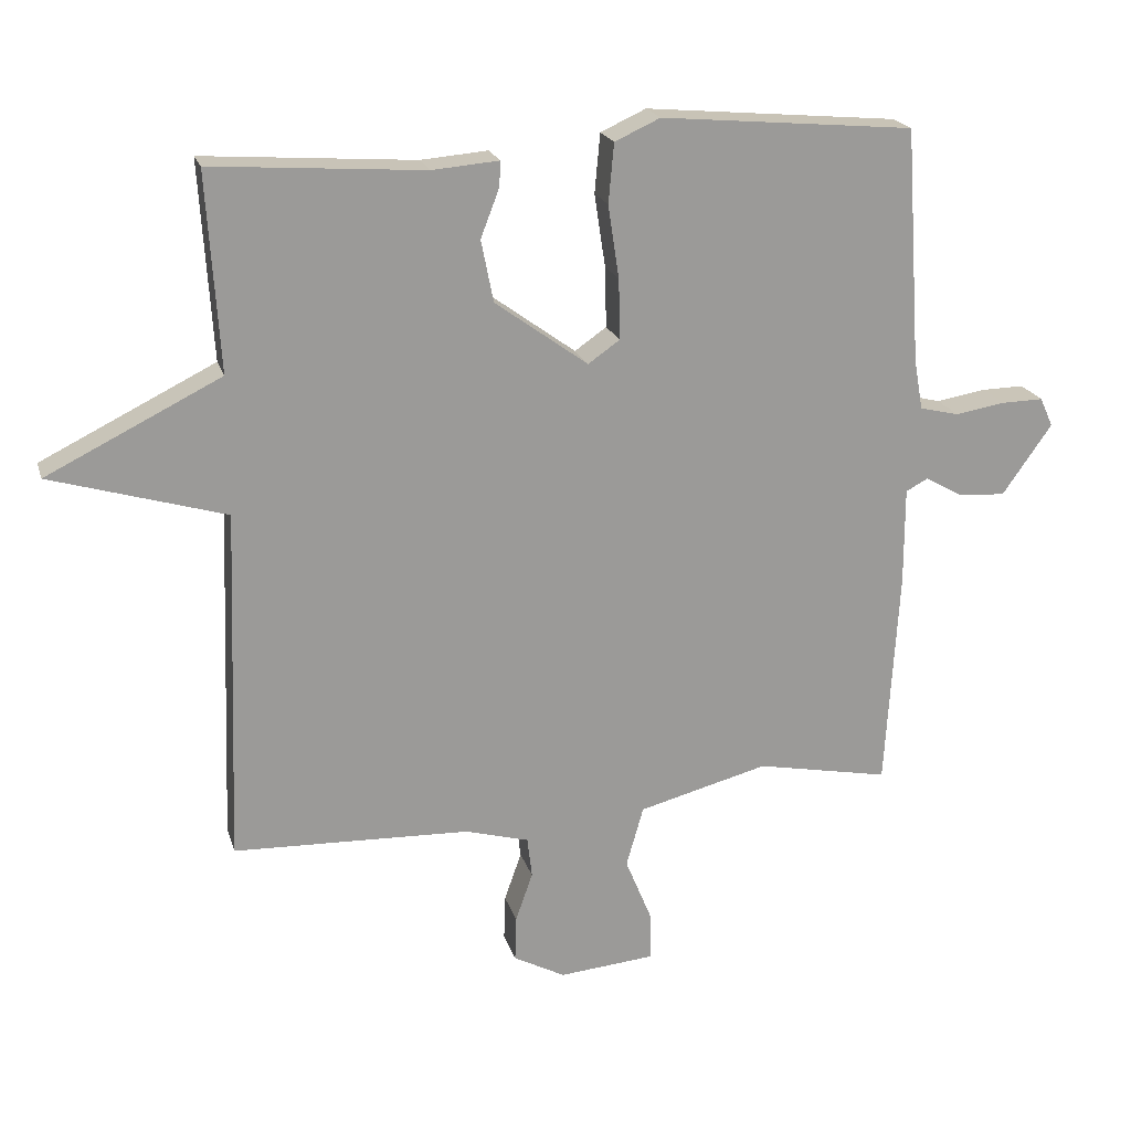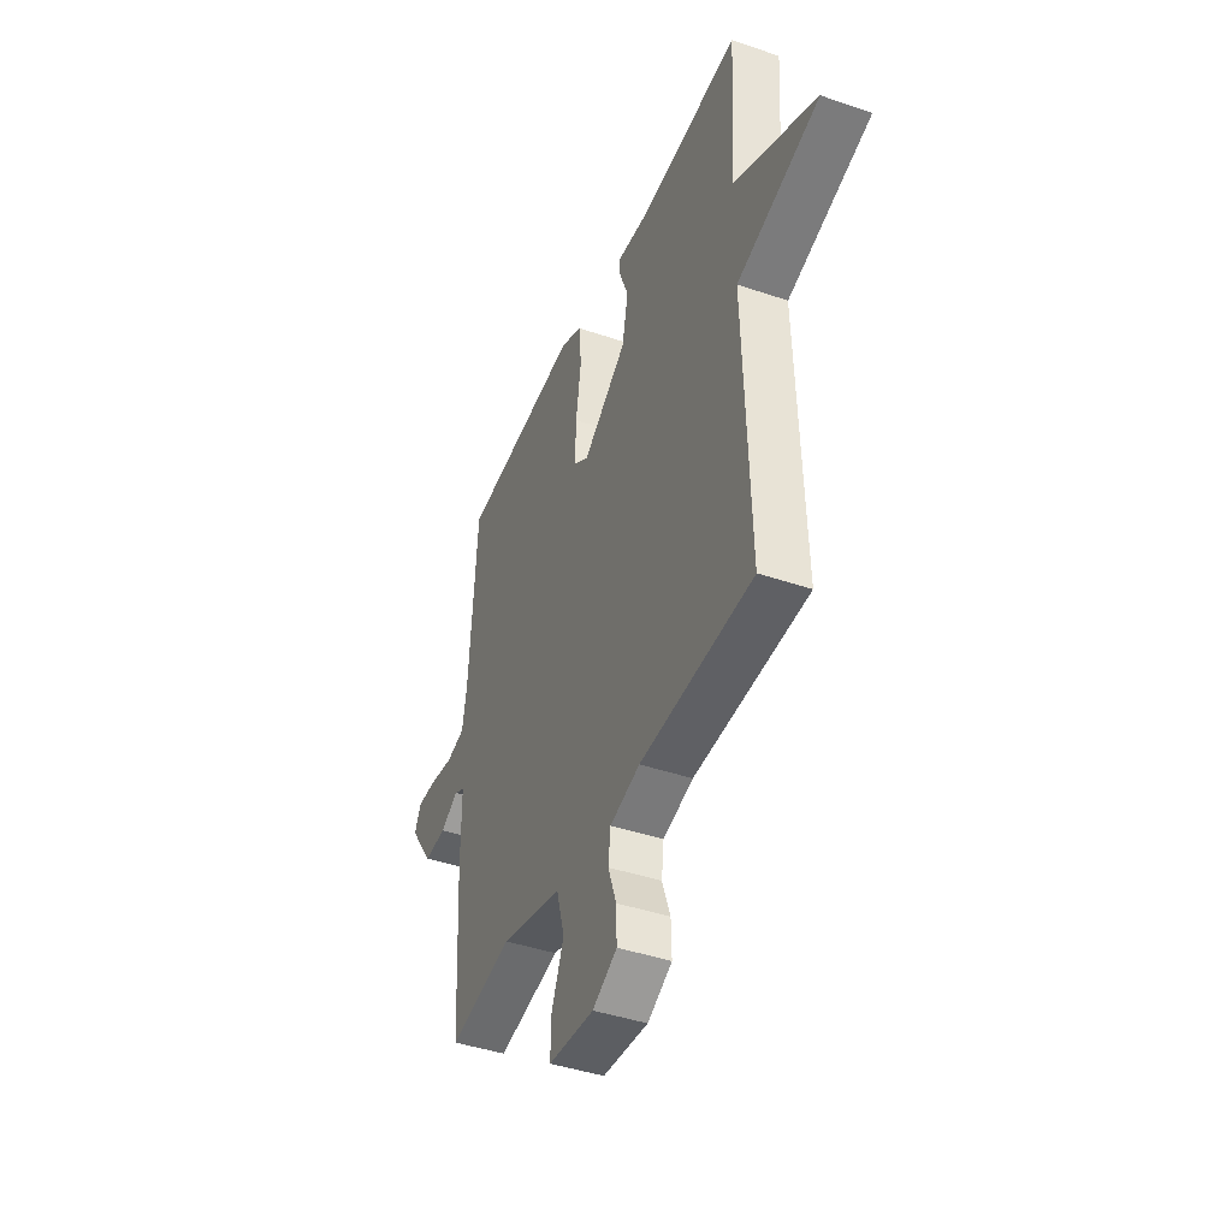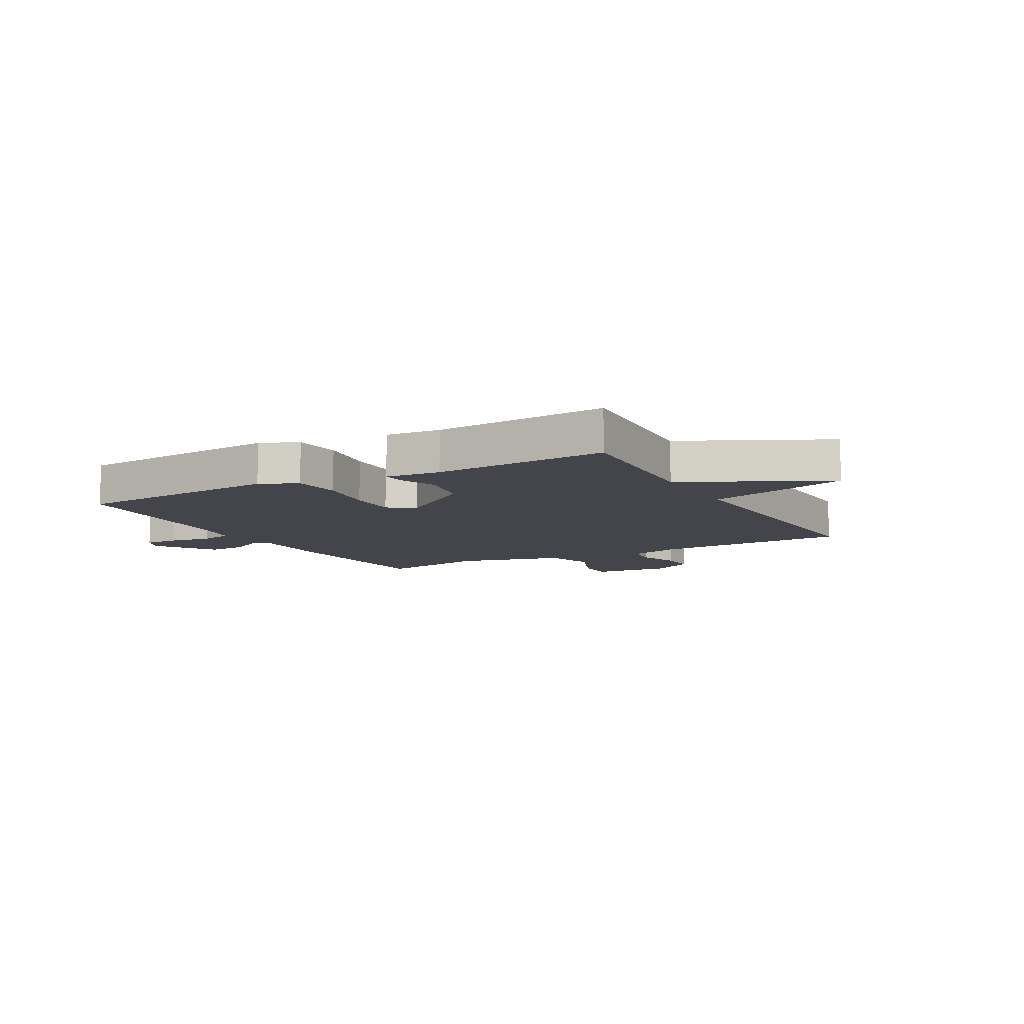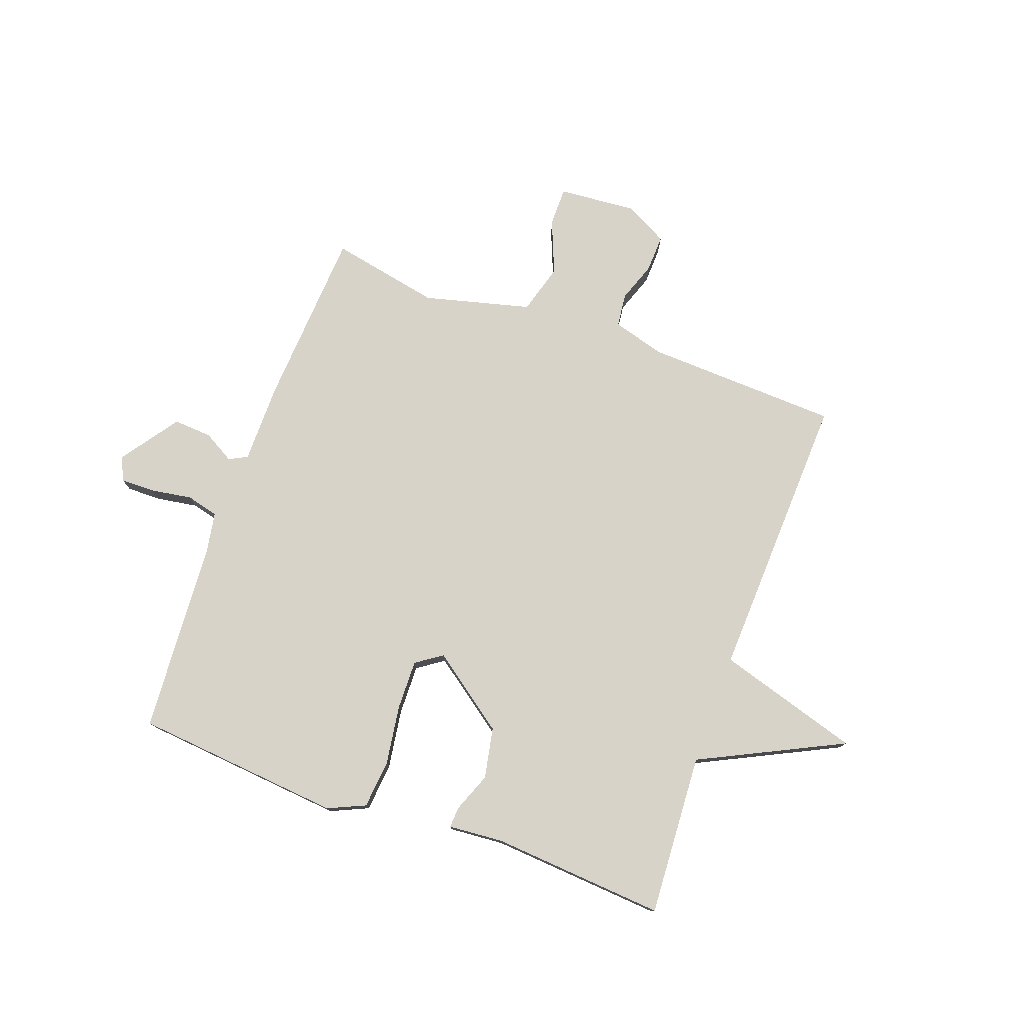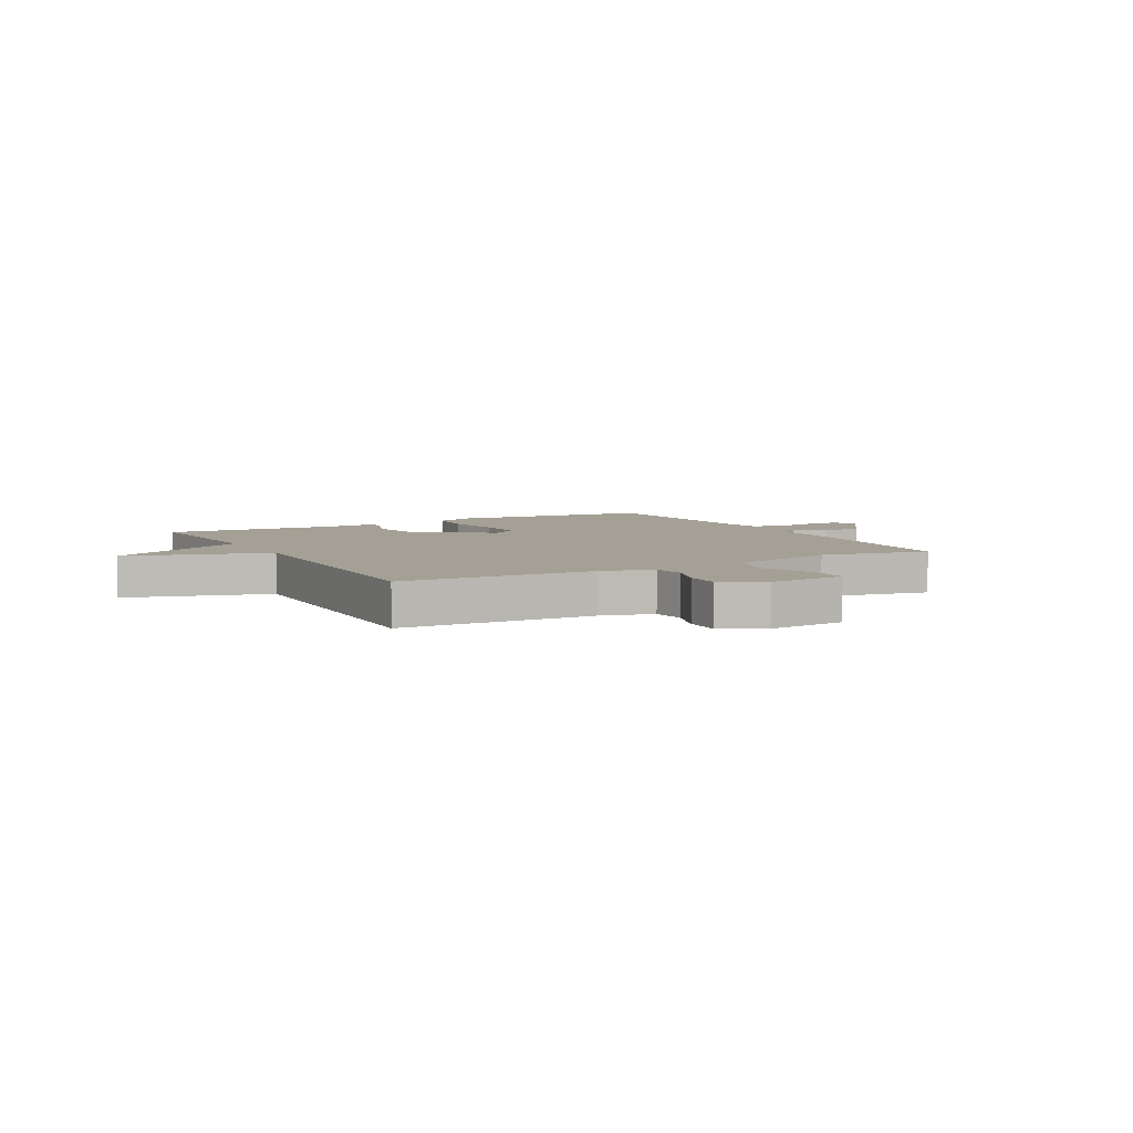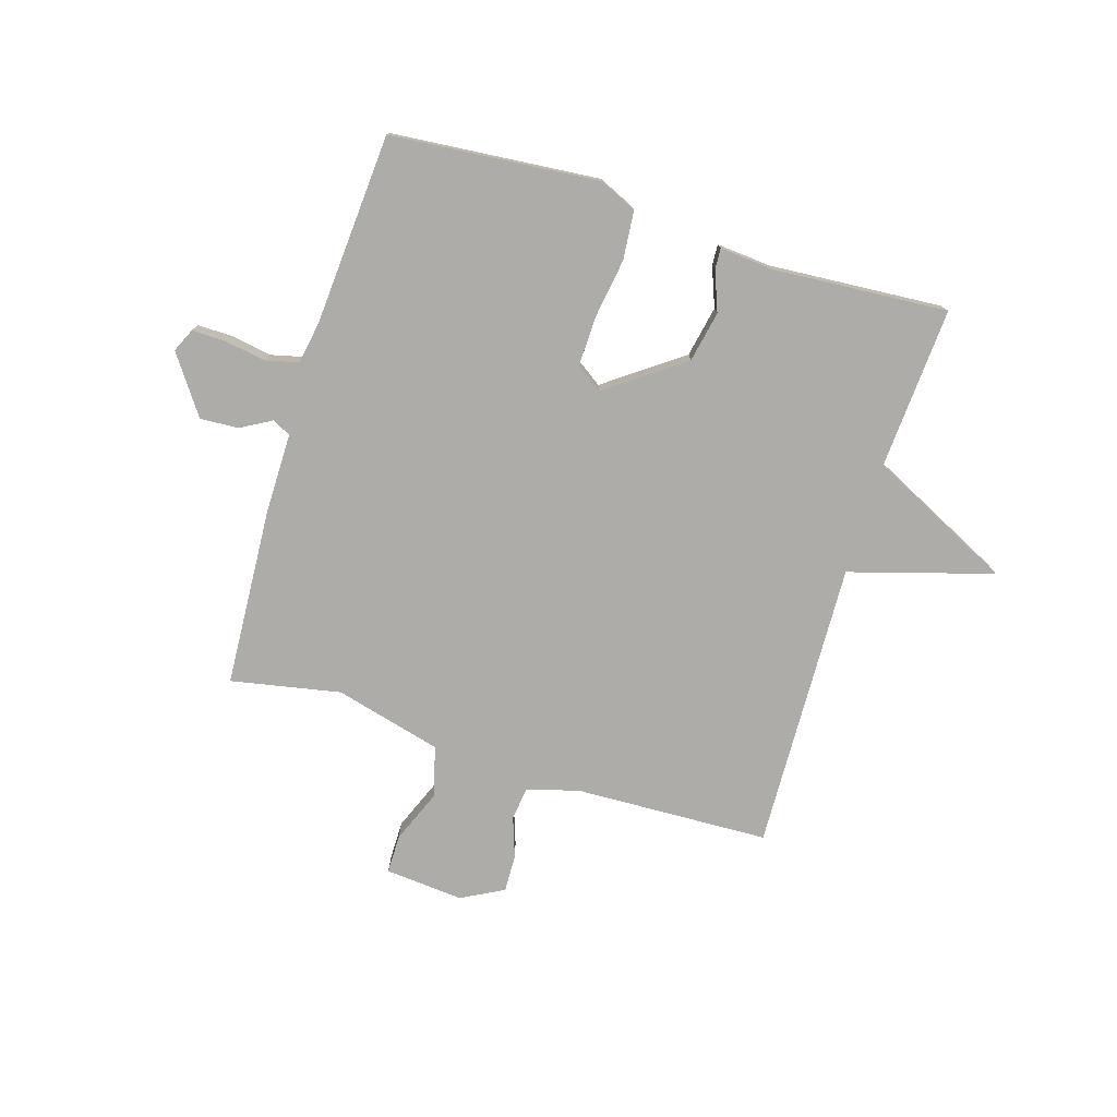
<metadata>
{"format":"obj","ext":"obj","renderer":"f3d","projection":"perspective","resolution":1024,"background":"white","views":[{"elev":20.4,"azim":164.9,"up":"+Z"},{"elev":-42.7,"azim":67.9,"up":"+Z"},{"elev":-9.2,"azim":29.0,"up":"+Y"},{"elev":77.2,"azim":20.1,"up":"+Y"},{"elev":5.7,"azim":151.2,"up":"+Y"},{"elev":-76.6,"azim":-17.2,"up":"+Y"}]}
</metadata>
<code>
v -0.5 0.07 -0.5
v -0.519 0.07 -0.183
v -0.519 0.07 -0.041
v -0.551 0.07 -0.024
v -0.606 0.07 -0.055
v -0.674 0.07 -0.059
v -0.746 0.07 0.043
v -0.727 0.07 0.085
v -0.666 0.07 0.084
v -0.593 0.07 0.072
v -0.536 0.07 0.086
v -0.523 0.07 0.16
v -0.5 0.07 0.5
v -0.131 0.07 0.533
v -0.065 0.07 0.503
v -0.057 0.07 0.417
v -0.073 0.07 0.311
v -0.075 0.07 0.223
v -0.029 0.07 0.191
v 0.106 0.07 0.289
v 0.124 0.07 0.379
v 0.097 0.07 0.449
v 0.095 0.07 0.486
v 0.192 0.07 0.478
v 0.5 0.07 0.5
v 0.482 0.07 0.213
v 0.735 0.07 0.088
v 0.482 0.07 0.013
v 0.5 0.07 -0.5
v 0.155 0.07 -0.513
v 0.063 0.07 -0.539
v 0.056 0.07 -0.598
v 0.081 0.07 -0.669
v 0.083 0.07 -0.735
v 0.008 0.07 -0.775
v -0.131 0.07 -0.763
v -0.131 0.07 -0.694
v -0.092 0.07 -0.599
v -0.117 0.07 -0.511
v -0.306 0.07 -0.462
v -0.5 0 -0.5
v -0.519 0 -0.183
v -0.519 0 -0.041
v -0.551 0 -0.024
v -0.606 0 -0.055
v -0.674 0 -0.059
v -0.746 0 0.043
v -0.727 0 0.085
v -0.666 0 0.084
v -0.593 0 0.072
v -0.536 0 0.086
v -0.523 0 0.16
v -0.5 0 0.5
v -0.131 0 0.533
v -0.065 0 0.503
v -0.057 0 0.417
v -0.073 0 0.311
v -0.075 0 0.223
v -0.029 0 0.191
v 0.106 0 0.289
v 0.124 0 0.379
v 0.097 0 0.449
v 0.095 0 0.486
v 0.192 0 0.478
v 0.5 0 0.5
v 0.482 0 0.213
v 0.735 0 0.088
v 0.482 0 0.013
v 0.5 0 -0.5
v 0.155 0 -0.513
v 0.063 0 -0.539
v 0.056 0 -0.598
v 0.081 0 -0.669
v 0.083 0 -0.735
v 0.008 0 -0.775
v -0.131 0 -0.763
v -0.131 0 -0.694
v -0.092 0 -0.599
v -0.117 0 -0.511
v -0.306 0 -0.462
f 36 37 38
f 35 36 38
f 34 35 38
f 33 34 38
f 32 33 38
f 31 32 38 39
f 30 31 39 40
f 28 29 30 40
f 26 27 28
f 24 25 26
f 24 26 28
f 23 24 28
f 22 23 28
f 21 22 28
f 20 21 28
f 40 1 2
f 28 40 2
f 20 28 2
f 19 20 2
f 15 16 17
f 14 15 17
f 13 14 17
f 12 13 17
f 11 12 17 18
f 8 9 10
f 7 8 10
f 6 7 10
f 5 6 10
f 4 5 10
f 3 4 10 11
f 18 19 2 3
f 3 11 18
f 78 77 76
f 78 76 75
f 78 75 74
f 78 74 73
f 78 73 72
f 79 78 72 71
f 80 79 71 70
f 80 70 69 68
f 68 67 66
f 66 65 64
f 68 66 64
f 68 64 63
f 68 63 62
f 68 62 61
f 68 61 60
f 42 41 80
f 42 80 68
f 42 68 60
f 42 60 59
f 57 56 55
f 57 55 54
f 57 54 53
f 57 53 52
f 58 57 52 51
f 50 49 48
f 50 48 47
f 50 47 46
f 50 46 45
f 50 45 44
f 51 50 44 43
f 43 42 59 58
f 58 51 43
f 1 41 42 2
f 2 42 43 3
f 3 43 44 4
f 4 44 45 5
f 5 45 46 6
f 6 46 47 7
f 7 47 48 8
f 8 48 49 9
f 9 49 50 10
f 10 50 51 11
f 11 51 52 12
f 12 52 53 13
f 13 53 54 14
f 14 54 55 15
f 15 55 56 16
f 16 56 57 17
f 17 57 58 18
f 18 58 59 19
f 19 59 60 20
f 20 60 61 21
f 21 61 62 22
f 22 62 63 23
f 23 63 64 24
f 24 64 65 25
f 25 65 66 26
f 26 66 67 27
f 27 67 68 28
f 28 68 69 29
f 29 69 70 30
f 30 70 71 31
f 31 71 72 32
f 32 72 73 33
f 33 73 74 34
f 34 74 75 35
f 35 75 76 36
f 36 76 77 37
f 37 77 78 38
f 38 78 79 39
f 39 79 80 40
f 40 80 41 1

</code>
